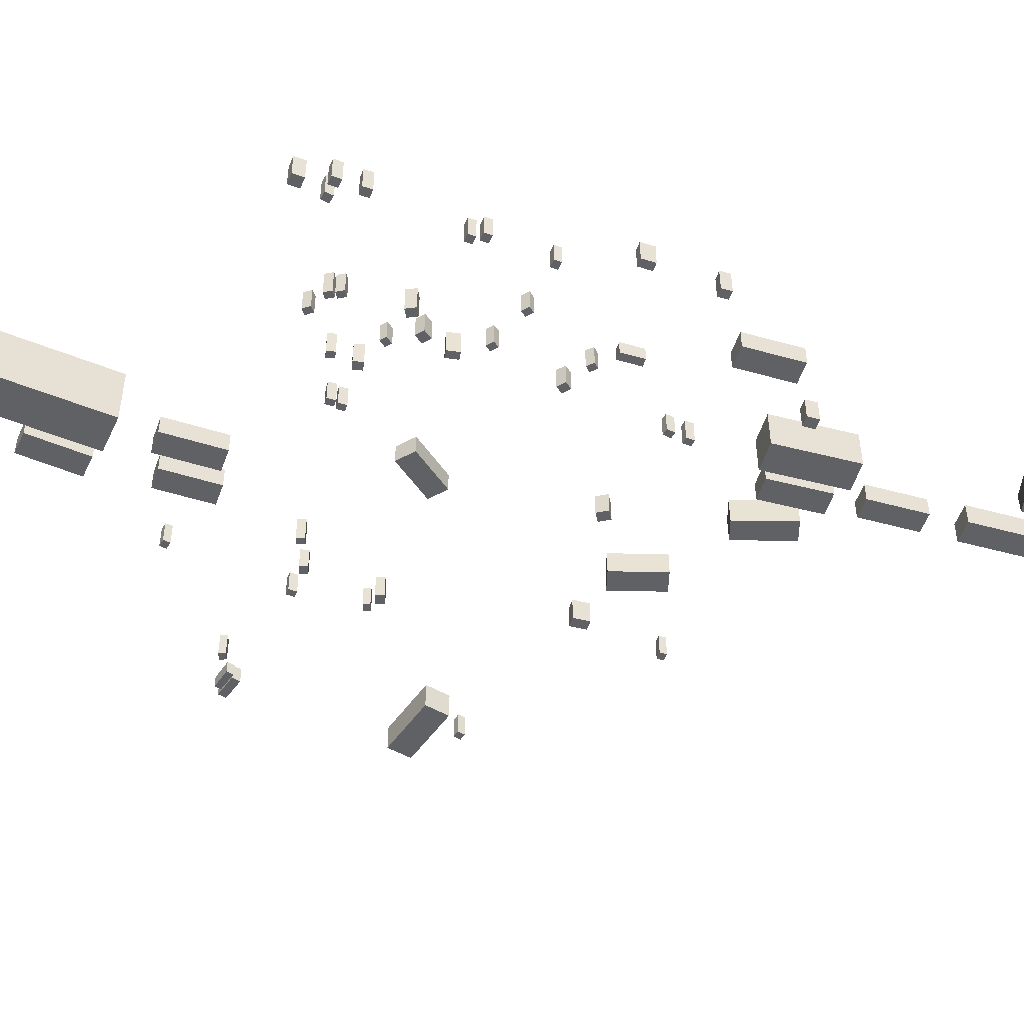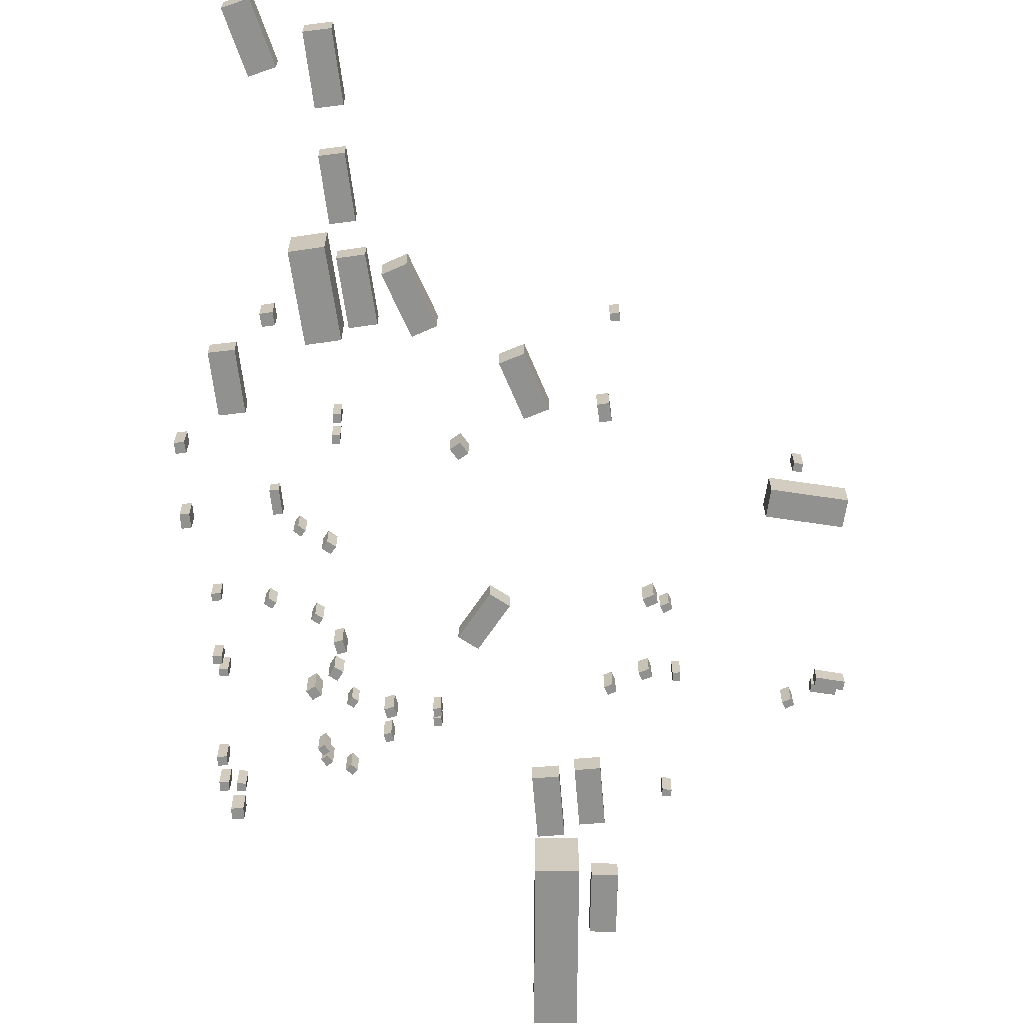
<metadata>
{"format":"obj","ext":"obj","renderer":"f3d","projection":"perspective","resolution":1024,"background":"white","views":[{"elev":-48.7,"azim":-124.2,"up":"+Z"},{"elev":-66.0,"azim":-9.9,"up":"+Z"}]}
</metadata>
<code>
v 3.611 9.123 -1.998
v 3.611 9.123 -0.1433
v 4.28 8.651 -1.998
v 4.28 8.651 -0.1433
v 3.222 8.571 -1.998
v 3.222 8.571 -0.1433
v 3.891 8.099 -1.998
v 3.891 8.099 -0.1433
v -1.715 -5.137 -1.657
v -1.715 -5.137 0.2123
v -2.497 -4.874 -1.657
v -2.497 -4.874 0.2123
v -1.305 -3.921 -1.657
v -1.305 -3.921 0.2123
v -2.088 -3.657 -1.657
v -2.088 -3.657 0.2123
v -16.53 -12.35 -1.401
v -16.53 -12.35 0.7111
v -18.04 -11.33 -1.401
v -18.04 -11.33 0.7111
v -13.88 -8.442 -1.401
v -13.88 -8.442 0.7111
v -15.38 -7.421 -1.401
v -15.38 -7.421 0.7111
v -23.62 -26.72 -0.6461
v -23.62 -26.72 1.114
v -25.39 -26.17 -0.6461
v -25.39 -26.17 1.114
v -22.14 -21.95 -0.6461
v -22.14 -21.95 1.114
v -23.91 -21.4 -0.6461
v -23.91 -21.4 1.114
v -24.68 20.21 -0.639
v -24.68 20.21 1.113
v -24.05 20.07 -0.639
v -24.05 20.07 1.113
v -24.81 19.63 -0.639
v -24.81 19.63 1.113
v -24.18 19.5 -0.639
v -24.18 19.5 1.113
v -15.07 20.59 -1.485
v -15.07 20.59 0.1184
v -14.81 20 -1.485
v -14.81 20 0.1184
v -15.57 20.36 -1.485
v -15.57 20.36 0.1184
v -15.31 19.78 -1.485
v -15.31 19.78 0.1184
v 6.345 13.77 -1.983
v 6.345 13.77 -0.2692
v 6.473 14.4 -1.983
v 6.473 14.4 -0.2692
v 6.882 13.66 -1.983
v 6.882 13.66 -0.2692
v 7.01 14.29 -1.983
v 7.01 14.29 -0.2692
v 16.13 13.15 -1.641
v 16.13 13.15 -0.6876
v 16.15 13.76 -1.641
v 16.15 13.76 -0.6876
v 17.92 13.11 -1.641
v 17.92 13.11 -0.6876
v 17.93 13.71 -1.641
v 17.93 13.71 -0.6876
v 15.35 0.6016 -2.713
v 15.35 0.6016 -0.6758
v 15.31 -1.399 -2.713
v 15.31 -1.399 -0.6758
v 10.11 0.72 -2.713
v 10.11 0.72 -0.6758
v 10.06 -1.28 -2.713
v 10.06 -1.28 -0.6758
v -29 -27.74 -0.7468
v -29 -27.74 0.8392
v -30.65 -26.81 -0.7468
v -30.65 -26.81 0.8392
v -26.72 -23.66 -0.7468
v -26.72 -23.66 0.8392
v -28.37 -22.74 -0.7468
v -28.37 -22.74 0.8392
v -11.88 22.72 -1.41
v -11.88 22.72 0.4685
v -12.16 22.14 -1.41
v -12.16 22.14 0.4685
v -12.38 22.97 -1.41
v -12.38 22.97 0.4685
v -12.67 22.39 -1.41
v -12.67 22.39 0.4685
v 2.23 27.1 -1.619
v 2.23 27.1 0.002758
v 3.991 26.63 -1.619
v 3.991 26.63 0.002758
v 1.089 22.77 -1.619
v 1.089 22.77 0.002758
v 2.85 22.31 -1.619
v 2.85 22.31 0.002758
v -20.31 7.816 -1.161
v -20.31 7.816 0.5087
v -20.87 7.497 -1.161
v -20.87 7.497 0.5087
v -20.58 8.292 -1.161
v -20.58 8.292 0.5087
v -21.14 7.972 -1.161
v -21.14 7.972 0.5087
v 4.051 14.28 -1.781
v 4.051 14.28 -0.06679
v 4.387 14.82 -1.781
v 4.387 14.82 -0.06679
v 4.689 13.88 -1.781
v 4.689 13.88 -0.06679
v 5.025 14.43 -1.781
v 5.025 14.43 -0.06679
v -21.72 28.5 -0.5361
v -21.72 28.5 1.34
v -22.37 28.57 -0.5361
v -22.37 28.57 1.34
v -21.65 29.14 -0.5361
v -21.65 29.14 1.34
v -22.3 29.2 -0.5361
v -22.3 29.2 1.34
v -8.864 20.03 -1.747
v -8.864 20.03 -0.03304
v -9.054 19.42 -1.747
v -9.054 19.42 -0.03304
v -9.387 20.19 -1.747
v -9.387 20.19 -0.03304
v -9.577 19.58 -1.747
v -9.577 19.58 -0.03304
v -29.53 -35.24 -0.4043
v -29.53 -35.24 2.053
v -31.53 -34.58 -0.4043
v -31.53 -34.58 2.053
v -27.86 -30.14 -0.4043
v -27.86 -30.14 2.053
v -29.85 -29.49 -0.4043
v -29.85 -29.49 2.053
v 4.839 9.369 -1.931
v 4.839 9.369 -0.2885
v 5.358 8.989 -1.931
v 5.358 8.989 -0.2885
v 4.515 8.926 -1.931
v 4.515 8.926 -0.2885
v 5.034 8.547 -1.931
v 5.034 8.547 -0.2885
v -29.81 4.223 0.08158
v -29.81 4.223 1.965
v -29.12 4.011 0.08158
v -29.12 4.011 1.965
v -30.04 3.455 0.08158
v -30.04 3.455 1.965
v -29.36 3.243 0.08158
v -29.36 3.243 1.965
v 2 44.36 -1.7
v 2 44.36 2.893
v 5.121 43.83 -1.7
v 5.121 43.83 2.893
v -0.1924 31.42 -1.7
v -0.1924 31.42 2.893
v 2.928 30.89 -1.7
v 2.928 30.89 2.893
v -23.49 29.44 -0.4361
v -23.49 29.44 1.44
v -22.81 29.32 -0.4361
v -22.81 29.32 1.44
v -23.62 28.74 -0.4361
v -23.62 28.74 1.44
v -22.94 28.61 -0.4361
v -22.94 28.61 1.44
v -7.113 -3.054 -1.712
v -7.113 -3.054 0.1379
v -5.579 -4.037 -1.712
v -5.579 -4.037 0.1379
v -9.427 -6.664 -1.712
v -9.427 -6.664 0.1379
v -7.893 -7.647 -1.712
v -7.893 -7.647 0.1379
v -0.5219 28.63 -1.571
v -0.5219 28.63 0.005598
v 1.328 28.14 -1.571
v 1.328 28.14 0.005598
v -1.747 23.98 -1.571
v -1.747 23.98 0.005598
v 0.1028 23.49 -1.571
v 0.1028 23.49 0.005598
v 8.161 23.11 -1.703
v 8.161 23.11 0.01136
v 7.522 23.18 -1.703
v 7.522 23.18 0.01136
v 8.22 23.65 -1.703
v 8.22 23.65 0.01136
v 7.581 23.72 -1.703
v 7.581 23.72 0.01136
v -22.36 13.91 -0.9365
v -22.36 13.91 0.7195
v -21.78 14.18 -0.9365
v -21.78 14.18 0.7195
v -22.13 13.41 -0.9365
v -22.13 13.41 0.7195
v -21.55 13.68 -0.9365
v -21.55 13.68 0.7195
v -19.09 -0.6023 -1.494
v -19.09 -0.6023 0.2896
v -19.21 -1.233 -1.494
v -19.21 -1.233 0.2896
v -19.62 -0.4961 -1.494
v -19.62 -0.4961 0.2896
v -19.75 -1.127 -1.494
v -19.75 -1.127 0.2896
v -17.44 20.08 -1.306
v -17.44 20.08 0.7368
v -17.98 19.47 -1.306
v -17.98 19.47 0.7368
v -17.98 20.57 -1.306
v -17.98 20.57 0.7368
v -18.53 19.97 -1.306
v -18.53 19.97 0.7368
v -25.24 -6.251 -0.9984
v -25.24 -6.251 0.7806
v -24.41 -6.524 -0.9984
v -24.41 -6.524 0.7806
v -25.53 -7.133 -0.9984
v -25.53 -7.133 0.7806
v -24.7 -7.406 -0.9984
v -24.7 -7.406 0.7806
v -28.74 9.758 0.2243
v -28.74 9.758 2.01
v -28.09 9.587 0.2243
v -28.09 9.587 2.01
v -29.02 8.712 0.2243
v -29.02 8.712 2.01
v -28.37 8.541 0.2243
v -28.37 8.541 2.01
v -21.6 -18.97 -1.069
v -21.6 -18.97 0.4563
v -23.24 -18.46 -1.069
v -23.24 -18.46 0.4563
v -20.23 -14.56 -1.069
v -20.23 -14.56 0.4563
v -21.88 -14.05 -1.069
v -21.88 -14.05 0.4563
v -26.83 -4.211 -0.6373
v -26.83 -4.211 0.8887
v -28.56 -3.689 -0.6373
v -28.56 -3.689 0.8887
v -25.52 0.1164 -0.6373
v -25.52 0.1164 0.8887
v -27.26 0.6381 -0.6373
v -27.26 0.6381 0.8887
v -18.18 14.13 -1.278
v -18.18 14.13 0.4619
v -18.78 13.88 -1.278
v -18.78 13.88 0.4619
v -18.39 14.63 -1.278
v -18.39 14.63 0.4619
v -18.99 14.38 -1.278
v -18.99 14.38 0.4619
v -5.663 10.78 -1.71
v -5.663 10.78 -0.2179
v -7.17 10.13 -1.71
v -7.17 10.13 -0.2179
v -7.25 14.41 -1.71
v -7.25 14.41 -0.2179
v -8.757 13.75 -1.71
v -8.757 13.75 -0.2179
v -16.5 18.82 -1.2
v -16.5 18.82 0.5516
v -16.19 18.07 -1.2
v -16.19 18.07 0.5516
v -17.18 18.54 -1.2
v -17.18 18.54 0.5516
v -16.87 17.79 -1.2
v -16.87 17.79 0.5516
v -11.96 20.76 -1.362
v -11.96 20.76 0.4822
v -12.31 20.1 -1.362
v -12.31 20.1 0.4822
v -12.59 21.09 -1.362
v -12.59 21.09 0.4822
v -12.94 20.42 -1.362
v -12.94 20.42 0.4822
v -16.22 24.48 -1.224
v -16.22 24.48 0.5735
v -16.68 24.03 -1.224
v -16.68 24.03 0.5735
v -16.59 24.87 -1.224
v -16.59 24.87 0.5735
v -17.06 24.43 -1.224
v -17.06 24.43 0.5735
v -2.686 -10.77 -1.542
v -2.686 -10.77 0.1721
v -2.072 -10.96 -1.542
v -2.072 -10.96 0.1721
v -2.848 -11.29 -1.542
v -2.848 -11.29 0.1721
v -2.234 -11.48 -1.542
v -2.234 -11.48 0.1721
v -18.1 8.462 -1.553
v -18.1 8.462 0.1866
v -18.76 8.161 -1.553
v -18.76 8.161 0.1866
v -18.38 9.076 -1.553
v -18.38 9.076 0.1866
v -19.04 8.774 -1.553
v -19.04 8.774 0.1866
v 11.79 -2.807 -2.565
v 11.79 -2.807 -0.8352
v 11.79 -3.402 -2.565
v 11.79 -3.402 -0.8352
v 11.18 -2.8 -2.565
v 11.18 -2.8 -0.8352
v 11.17 -3.395 -2.565
v 11.17 -3.395 -0.8352
v 14.7 15.26 -1.852
v 14.7 15.26 0.002682
v 15.22 14.88 -1.852
v 15.22 14.88 0.002682
v 14.38 14.81 -1.852
v 14.38 14.81 0.002682
v 14.9 14.43 -1.852
v 14.9 14.43 0.002682
v -23.87 27.46 -0.4099
v -23.87 27.46 1.466
v -23.2 27.29 -0.4099
v -23.2 27.29 1.466
v -24.05 26.77 -0.4099
v -24.05 26.77 1.466
v -23.38 26.6 -0.4099
v -23.38 26.6 1.466
v 16.31 12.52 -1.807
v 16.31 12.52 -0.5836
v 16.32 13.19 -1.807
v 16.32 13.19 -0.5836
v 18.34 12.51 -1.807
v 18.34 12.51 -0.5836
v 18.34 13.18 -1.807
v 18.34 13.18 -0.5836
v 1.911 15.83 -1.772
v 1.911 15.83 0.1156
v 2.273 16.36 -1.772
v 2.273 16.36 0.1156
v 2.416 15.48 -1.772
v 2.416 15.48 0.1156
v 2.777 16.02 -1.772
v 2.777 16.02 0.1156
v -25.25 19.37 -0.5238
v -25.25 19.37 1.228
v -24.62 19.23 -0.5238
v -24.62 19.23 1.228
v -25.38 18.79 -0.5238
v -25.38 18.79 1.228
v -24.75 18.66 -0.5238
v -24.75 18.66 1.228
v 4.63 35.9 -1.492
v 4.63 35.9 0.1152
v 6.52 35.61 -1.492
v 6.52 35.61 0.1152
v 3.889 31.15 -1.492
v 3.889 31.15 0.1152
v 5.779 30.86 -1.492
v 5.779 30.86 0.1152
v -19.28 -12.47 -1.202
v -19.28 -12.47 0.3524
v -21.1 -11.87 -1.202
v -21.1 -11.87 0.3524
v -17.75 -7.824 -1.202
v -17.75 -7.824 0.3524
v -19.57 -7.225 -1.202
v -19.57 -7.225 0.3524
v -21.97 -12.53 -1.245
v -21.97 -12.53 1.82
v -24.28 -11.77 -1.245
v -24.28 -11.77 1.82
v -19.94 -6.334 -1.245
v -19.94 -6.334 1.82
v -22.24 -5.577 -1.245
v -22.24 -5.577 1.82
v -10.35 0.06898 -1.589
v -10.35 0.06898 0.1104
v -11.04 -0.5866 -1.589
v -11.04 -0.5866 0.1104
v -10.93 0.6798 -1.589
v -10.93 0.6798 0.1104
v -11.62 0.02421 -1.589
v -11.62 0.02421 0.1104
v -18.95 0.9319 -1.494
v -18.95 0.9319 0.0888
v -19.02 0.2926 -1.494
v -19.02 0.2926 0.0888
v -19.5 0.9909 -1.494
v -19.5 0.9909 0.0888
v -19.57 0.3516 -1.494
v -19.57 0.3516 0.0888
v -15.87 25.19 -1.429
v -15.87 25.19 0.5412
v -16.34 24.74 -1.429
v -16.34 24.74 0.5412
v -16.25 25.58 -1.429
v -16.25 25.58 0.5412
v -16.72 25.14 -1.429
v -16.72 25.14 0.5412
v -25.97 14.53 -0.4522
v -25.97 14.53 1.131
v -25.35 14.4 -0.4522
v -25.35 14.4 1.131
v -26.09 14 -0.4522
v -26.09 14 1.131
v -25.46 13.86 -0.4522
v -25.46 13.86 1.131
v -14.04 25.56 -1.382
v -14.04 25.56 0.3321
v -14.56 25.18 -1.382
v -14.56 25.18 0.3321
v -14.37 26 -1.382
v -14.37 26 0.3321
v -14.89 25.62 -1.382
v -14.89 25.62 0.3321
v -22.65 7.071 -1.021
v -22.65 7.071 0.06106
v -22.03 6.89 -1.021
v -22.03 6.89 0.06106
v -23.16 5.337 -1.021
v -23.16 5.337 0.06106
v -22.54 5.156 -1.021
v -22.54 5.156 0.06106
v -16.79 16.63 -1.473
v -16.79 16.63 0.4697
v -16.21 16.36 -1.473
v -16.21 16.36 0.4697
v -17.2 15.75 -1.473
v -17.2 15.75 0.4697
v -16.62 15.48 -1.473
v -16.62 15.48 0.4697
v -8.725 20.82 -1.656
v -8.725 20.82 0.05772
v -8.915 20.21 -1.656
v -8.915 20.21 0.05772
v -9.249 20.98 -1.656
v -9.249 20.98 0.05772
v -9.439 20.37 -1.656
v -9.439 20.37 0.05772
v -21.65 30.55 -0.5182
v -21.65 30.55 1.358
v -22.51 30.73 -0.5182
v -22.51 30.73 1.358
v -21.47 31.41 -0.5182
v -21.47 31.41 1.358
v -22.33 31.59 -0.5182
v -22.33 31.59 1.358
f 2 4 1
f 5 2 1
f 1 4 3
f 3 5 1
f 2 8 4
f 6 2 5
f 6 8 2
f 4 8 3
f 7 5 3
f 3 8 7
f 7 6 5
f 8 6 7
f 10 12 9
f 13 10 9
f 9 12 11
f 11 13 9
f 10 16 12
f 14 10 13
f 14 16 10
f 12 16 11
f 15 13 11
f 11 16 15
f 15 14 13
f 16 14 15
f 18 20 17
f 21 18 17
f 17 20 19
f 19 21 17
f 18 24 20
f 22 18 21
f 22 24 18
f 20 24 19
f 23 21 19
f 19 24 23
f 23 22 21
f 24 22 23
f 26 28 25
f 29 26 25
f 25 28 27
f 27 29 25
f 26 32 28
f 30 26 29
f 30 32 26
f 28 32 27
f 31 29 27
f 27 32 31
f 31 30 29
f 32 30 31
f 34 36 33
f 37 34 33
f 33 36 35
f 35 37 33
f 34 40 36
f 38 34 37
f 38 40 34
f 36 40 35
f 39 37 35
f 35 40 39
f 39 38 37
f 40 38 39
f 42 44 41
f 45 42 41
f 41 44 43
f 43 45 41
f 42 48 44
f 46 42 45
f 46 48 42
f 44 48 43
f 47 45 43
f 43 48 47
f 47 46 45
f 48 46 47
f 50 52 49
f 53 50 49
f 49 52 51
f 51 53 49
f 50 56 52
f 54 50 53
f 54 56 50
f 52 56 51
f 55 53 51
f 51 56 55
f 55 54 53
f 56 54 55
f 58 60 57
f 61 58 57
f 57 60 59
f 59 61 57
f 58 64 60
f 62 58 61
f 62 64 58
f 60 64 59
f 63 61 59
f 59 64 63
f 63 62 61
f 64 62 63
f 66 68 65
f 69 66 65
f 65 68 67
f 67 69 65
f 66 72 68
f 70 66 69
f 70 72 66
f 68 72 67
f 71 69 67
f 67 72 71
f 71 70 69
f 72 70 71
f 74 76 73
f 77 74 73
f 73 76 75
f 75 77 73
f 74 80 76
f 78 74 77
f 78 80 74
f 76 80 75
f 79 77 75
f 75 80 79
f 79 78 77
f 80 78 79
f 82 84 81
f 85 82 81
f 81 84 83
f 83 85 81
f 82 88 84
f 86 82 85
f 86 88 82
f 84 88 83
f 87 85 83
f 83 88 87
f 87 86 85
f 88 86 87
f 90 92 89
f 93 90 89
f 89 92 91
f 91 93 89
f 90 96 92
f 94 90 93
f 94 96 90
f 92 96 91
f 95 93 91
f 91 96 95
f 95 94 93
f 96 94 95
f 98 100 97
f 101 98 97
f 97 100 99
f 99 101 97
f 98 104 100
f 102 98 101
f 102 104 98
f 100 104 99
f 103 101 99
f 99 104 103
f 103 102 101
f 104 102 103
f 106 108 105
f 109 106 105
f 105 108 107
f 107 109 105
f 106 112 108
f 110 106 109
f 110 112 106
f 108 112 107
f 111 109 107
f 107 112 111
f 111 110 109
f 112 110 111
f 114 116 113
f 117 114 113
f 113 116 115
f 115 117 113
f 114 120 116
f 118 114 117
f 118 120 114
f 116 120 115
f 119 117 115
f 115 120 119
f 119 118 117
f 120 118 119
f 122 124 121
f 125 122 121
f 121 124 123
f 123 125 121
f 122 128 124
f 126 122 125
f 126 128 122
f 124 128 123
f 127 125 123
f 123 128 127
f 127 126 125
f 128 126 127
f 130 132 129
f 133 130 129
f 129 132 131
f 131 133 129
f 130 136 132
f 134 130 133
f 134 136 130
f 132 136 131
f 135 133 131
f 131 136 135
f 135 134 133
f 136 134 135
f 138 140 137
f 141 138 137
f 137 140 139
f 139 141 137
f 138 144 140
f 142 138 141
f 142 144 138
f 140 144 139
f 143 141 139
f 139 144 143
f 143 142 141
f 144 142 143
f 146 148 145
f 149 146 145
f 145 148 147
f 147 149 145
f 146 152 148
f 150 146 149
f 150 152 146
f 148 152 147
f 151 149 147
f 147 152 151
f 151 150 149
f 152 150 151
f 154 156 153
f 157 154 153
f 153 156 155
f 155 157 153
f 154 160 156
f 158 154 157
f 158 160 154
f 156 160 155
f 159 157 155
f 155 160 159
f 159 158 157
f 160 158 159
f 162 164 161
f 165 162 161
f 161 164 163
f 163 165 161
f 162 168 164
f 166 162 165
f 166 168 162
f 164 168 163
f 167 165 163
f 163 168 167
f 167 166 165
f 168 166 167
f 170 172 169
f 173 170 169
f 169 172 171
f 171 173 169
f 170 176 172
f 174 170 173
f 174 176 170
f 172 176 171
f 175 173 171
f 171 176 175
f 175 174 173
f 176 174 175
f 178 180 177
f 181 178 177
f 177 180 179
f 179 181 177
f 178 184 180
f 182 178 181
f 182 184 178
f 180 184 179
f 183 181 179
f 179 184 183
f 183 182 181
f 184 182 183
f 186 188 185
f 189 186 185
f 185 188 187
f 187 189 185
f 186 192 188
f 190 186 189
f 190 192 186
f 188 192 187
f 191 189 187
f 187 192 191
f 191 190 189
f 192 190 191
f 194 196 193
f 197 194 193
f 193 196 195
f 195 197 193
f 194 200 196
f 198 194 197
f 198 200 194
f 196 200 195
f 199 197 195
f 195 200 199
f 199 198 197
f 200 198 199
f 202 204 201
f 205 202 201
f 201 204 203
f 203 205 201
f 202 208 204
f 206 202 205
f 206 208 202
f 204 208 203
f 207 205 203
f 203 208 207
f 207 206 205
f 208 206 207
f 210 212 209
f 213 210 209
f 209 212 211
f 211 213 209
f 210 216 212
f 214 210 213
f 214 216 210
f 212 216 211
f 215 213 211
f 211 216 215
f 215 214 213
f 216 214 215
f 218 220 217
f 221 218 217
f 217 220 219
f 219 221 217
f 218 224 220
f 222 218 221
f 222 224 218
f 220 224 219
f 223 221 219
f 219 224 223
f 223 222 221
f 224 222 223
f 226 228 225
f 229 226 225
f 225 228 227
f 227 229 225
f 226 232 228
f 230 226 229
f 230 232 226
f 228 232 227
f 231 229 227
f 227 232 231
f 231 230 229
f 232 230 231
f 234 236 233
f 237 234 233
f 233 236 235
f 235 237 233
f 234 240 236
f 238 234 237
f 238 240 234
f 236 240 235
f 239 237 235
f 235 240 239
f 239 238 237
f 240 238 239
f 242 244 241
f 245 242 241
f 241 244 243
f 243 245 241
f 242 248 244
f 246 242 245
f 246 248 242
f 244 248 243
f 247 245 243
f 243 248 247
f 247 246 245
f 248 246 247
f 250 252 249
f 253 250 249
f 249 252 251
f 251 253 249
f 250 256 252
f 254 250 253
f 254 256 250
f 252 256 251
f 255 253 251
f 251 256 255
f 255 254 253
f 256 254 255
f 258 260 257
f 261 258 257
f 257 260 259
f 259 261 257
f 258 264 260
f 262 258 261
f 262 264 258
f 260 264 259
f 263 261 259
f 259 264 263
f 263 262 261
f 264 262 263
f 266 268 265
f 269 266 265
f 265 268 267
f 267 269 265
f 266 272 268
f 270 266 269
f 270 272 266
f 268 272 267
f 271 269 267
f 267 272 271
f 271 270 269
f 272 270 271
f 274 276 273
f 277 274 273
f 273 276 275
f 275 277 273
f 274 280 276
f 278 274 277
f 278 280 274
f 276 280 275
f 279 277 275
f 275 280 279
f 279 278 277
f 280 278 279
f 282 284 281
f 285 282 281
f 281 284 283
f 283 285 281
f 282 288 284
f 286 282 285
f 286 288 282
f 284 288 283
f 287 285 283
f 283 288 287
f 287 286 285
f 288 286 287
f 290 292 289
f 293 290 289
f 289 292 291
f 291 293 289
f 290 296 292
f 294 290 293
f 294 296 290
f 292 296 291
f 295 293 291
f 291 296 295
f 295 294 293
f 296 294 295
f 298 300 297
f 301 298 297
f 297 300 299
f 299 301 297
f 298 304 300
f 302 298 301
f 302 304 298
f 300 304 299
f 303 301 299
f 299 304 303
f 303 302 301
f 304 302 303
f 306 308 305
f 309 306 305
f 305 308 307
f 307 309 305
f 306 312 308
f 310 306 309
f 310 312 306
f 308 312 307
f 311 309 307
f 307 312 311
f 311 310 309
f 312 310 311
f 314 316 313
f 317 314 313
f 313 316 315
f 315 317 313
f 314 320 316
f 318 314 317
f 318 320 314
f 316 320 315
f 319 317 315
f 315 320 319
f 319 318 317
f 320 318 319
f 322 324 321
f 325 322 321
f 321 324 323
f 323 325 321
f 322 328 324
f 326 322 325
f 326 328 322
f 324 328 323
f 327 325 323
f 323 328 327
f 327 326 325
f 328 326 327
f 330 332 329
f 333 330 329
f 329 332 331
f 331 333 329
f 330 336 332
f 334 330 333
f 334 336 330
f 332 336 331
f 335 333 331
f 331 336 335
f 335 334 333
f 336 334 335
f 338 340 337
f 341 338 337
f 337 340 339
f 339 341 337
f 338 344 340
f 342 338 341
f 342 344 338
f 340 344 339
f 343 341 339
f 339 344 343
f 343 342 341
f 344 342 343
f 346 348 345
f 349 346 345
f 345 348 347
f 347 349 345
f 346 352 348
f 350 346 349
f 350 352 346
f 348 352 347
f 351 349 347
f 347 352 351
f 351 350 349
f 352 350 351
f 354 356 353
f 357 354 353
f 353 356 355
f 355 357 353
f 354 360 356
f 358 354 357
f 358 360 354
f 356 360 355
f 359 357 355
f 355 360 359
f 359 358 357
f 360 358 359
f 362 364 361
f 365 362 361
f 361 364 363
f 363 365 361
f 362 368 364
f 366 362 365
f 366 368 362
f 364 368 363
f 367 365 363
f 363 368 367
f 367 366 365
f 368 366 367
f 370 372 369
f 373 370 369
f 369 372 371
f 371 373 369
f 370 376 372
f 374 370 373
f 374 376 370
f 372 376 371
f 375 373 371
f 371 376 375
f 375 374 373
f 376 374 375
f 378 380 377
f 381 378 377
f 377 380 379
f 379 381 377
f 378 384 380
f 382 378 381
f 382 384 378
f 380 384 379
f 383 381 379
f 379 384 383
f 383 382 381
f 384 382 383
f 386 388 385
f 389 386 385
f 385 388 387
f 387 389 385
f 386 392 388
f 390 386 389
f 390 392 386
f 388 392 387
f 391 389 387
f 387 392 391
f 391 390 389
f 392 390 391
f 394 396 393
f 397 394 393
f 393 396 395
f 395 397 393
f 394 400 396
f 398 394 397
f 398 400 394
f 396 400 395
f 399 397 395
f 395 400 399
f 399 398 397
f 400 398 399
f 402 404 401
f 405 402 401
f 401 404 403
f 403 405 401
f 402 408 404
f 406 402 405
f 406 408 402
f 404 408 403
f 407 405 403
f 403 408 407
f 407 406 405
f 408 406 407
f 410 412 409
f 413 410 409
f 409 412 411
f 411 413 409
f 410 416 412
f 414 410 413
f 414 416 410
f 412 416 411
f 415 413 411
f 411 416 415
f 415 414 413
f 416 414 415
f 418 420 417
f 421 418 417
f 417 420 419
f 419 421 417
f 418 424 420
f 422 418 421
f 422 424 418
f 420 424 419
f 423 421 419
f 419 424 423
f 423 422 421
f 424 422 423
f 426 428 425
f 429 426 425
f 425 428 427
f 427 429 425
f 426 432 428
f 430 426 429
f 430 432 426
f 428 432 427
f 431 429 427
f 427 432 431
f 431 430 429
f 432 430 431
f 434 436 433
f 437 434 433
f 433 436 435
f 435 437 433
f 434 440 436
f 438 434 437
f 438 440 434
f 436 440 435
f 439 437 435
f 435 440 439
f 439 438 437
f 440 438 439
f 442 444 441
f 445 442 441
f 441 444 443
f 443 445 441
f 442 448 444
f 446 442 445
f 446 448 442
f 444 448 443
f 447 445 443
f 443 448 447
f 447 446 445
f 448 446 447

</code>
